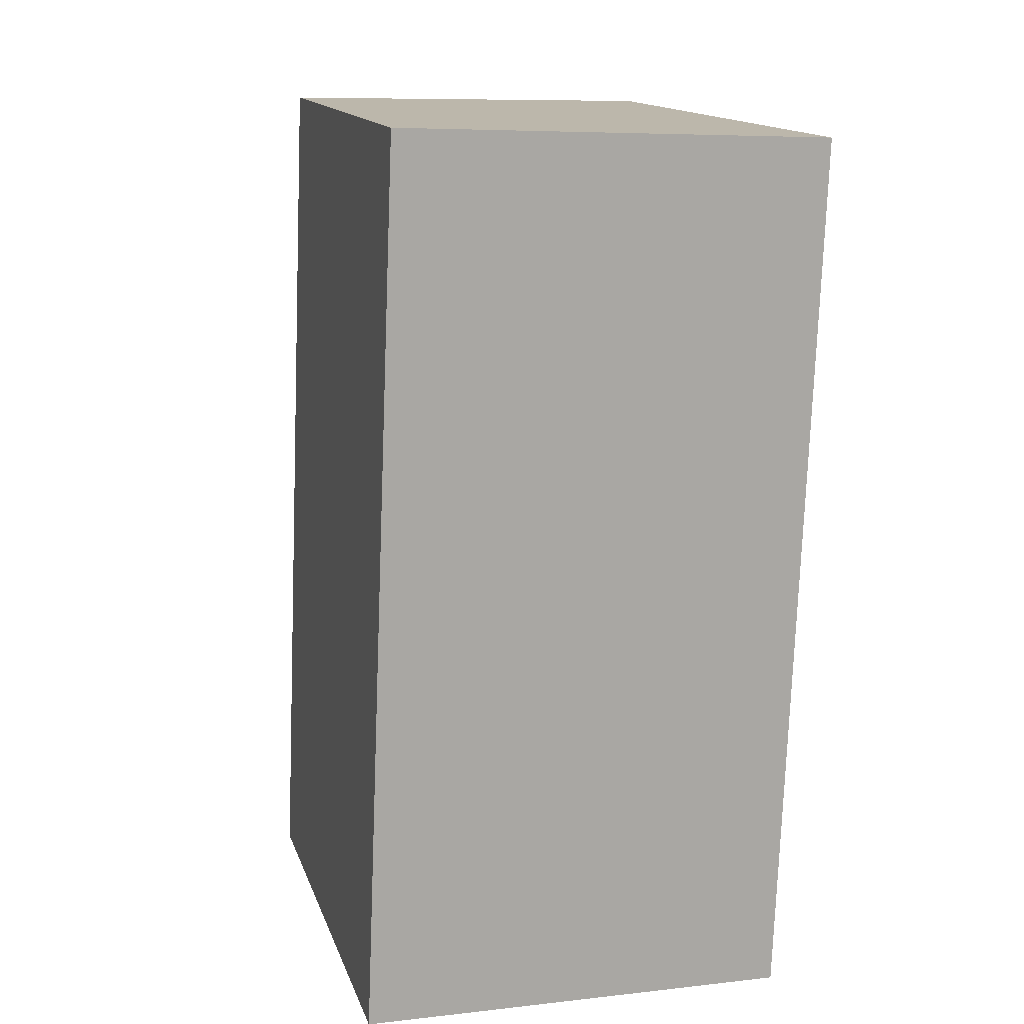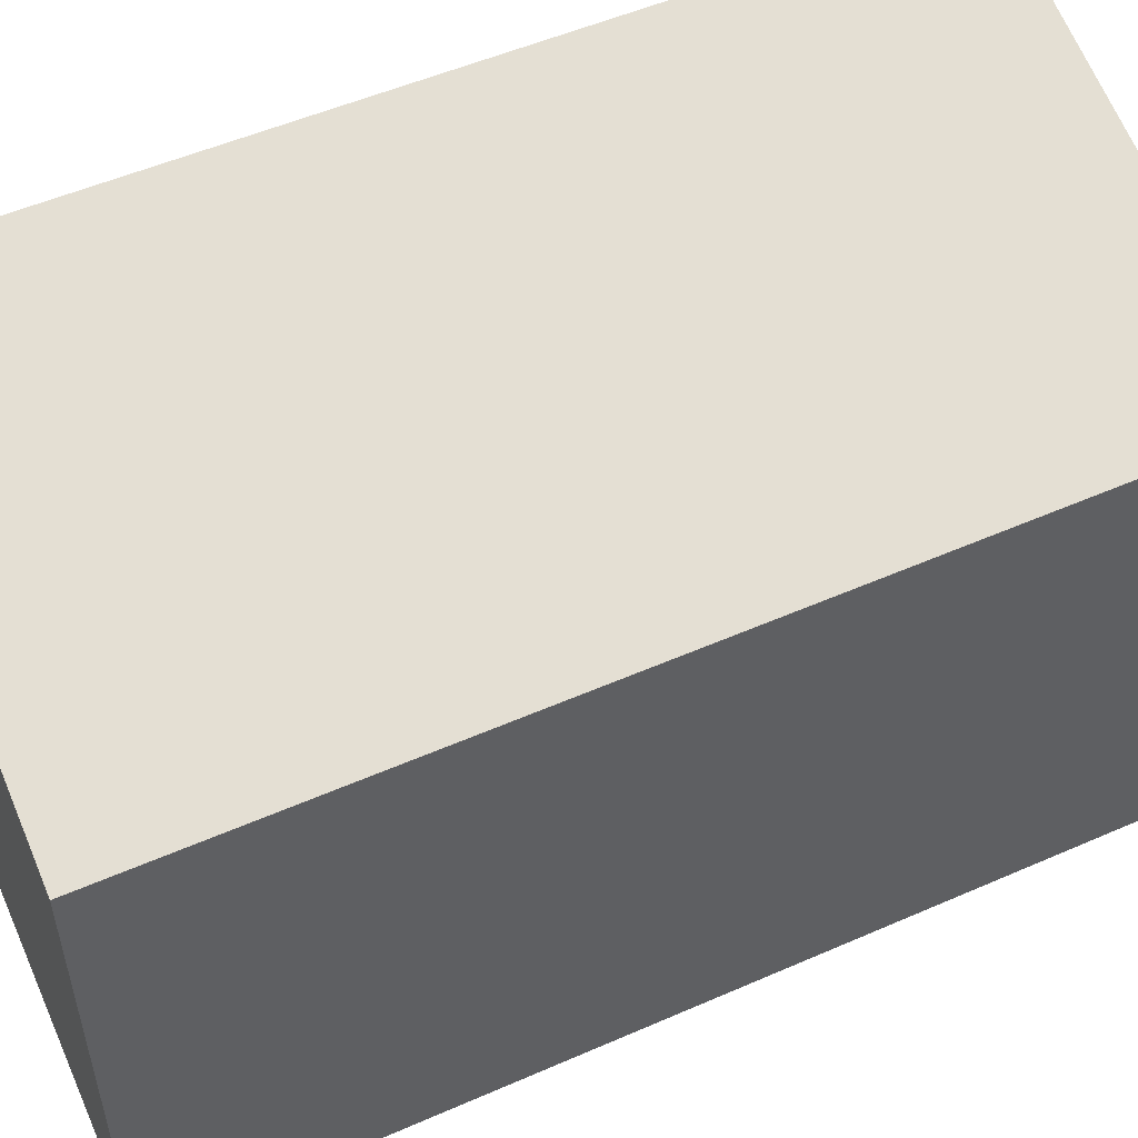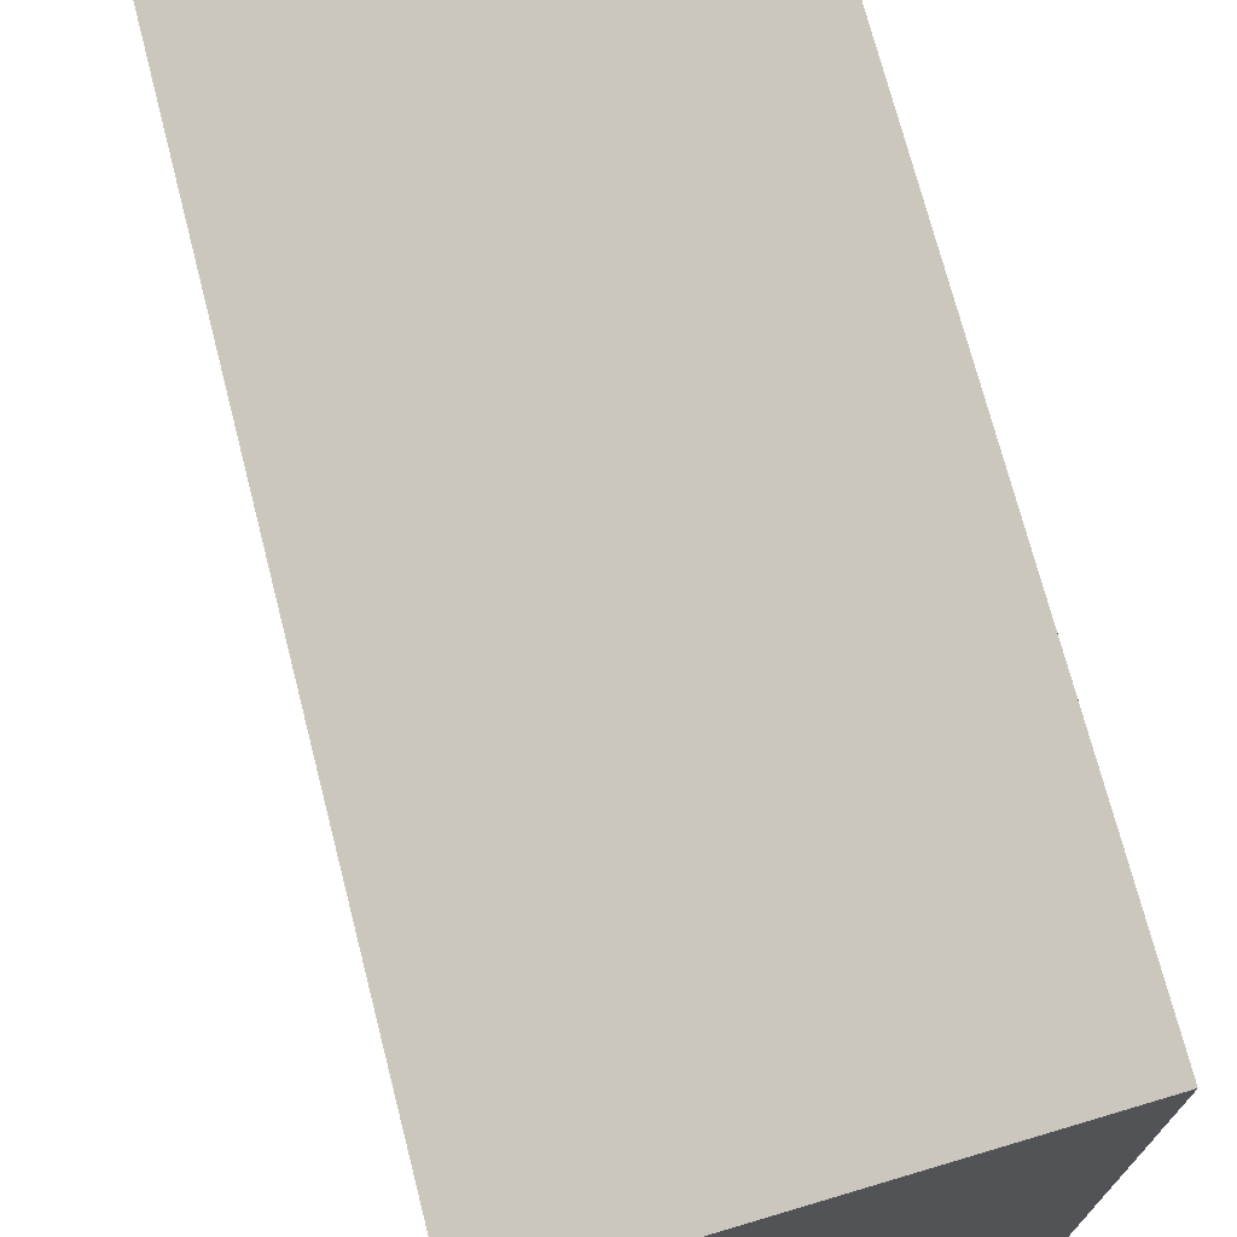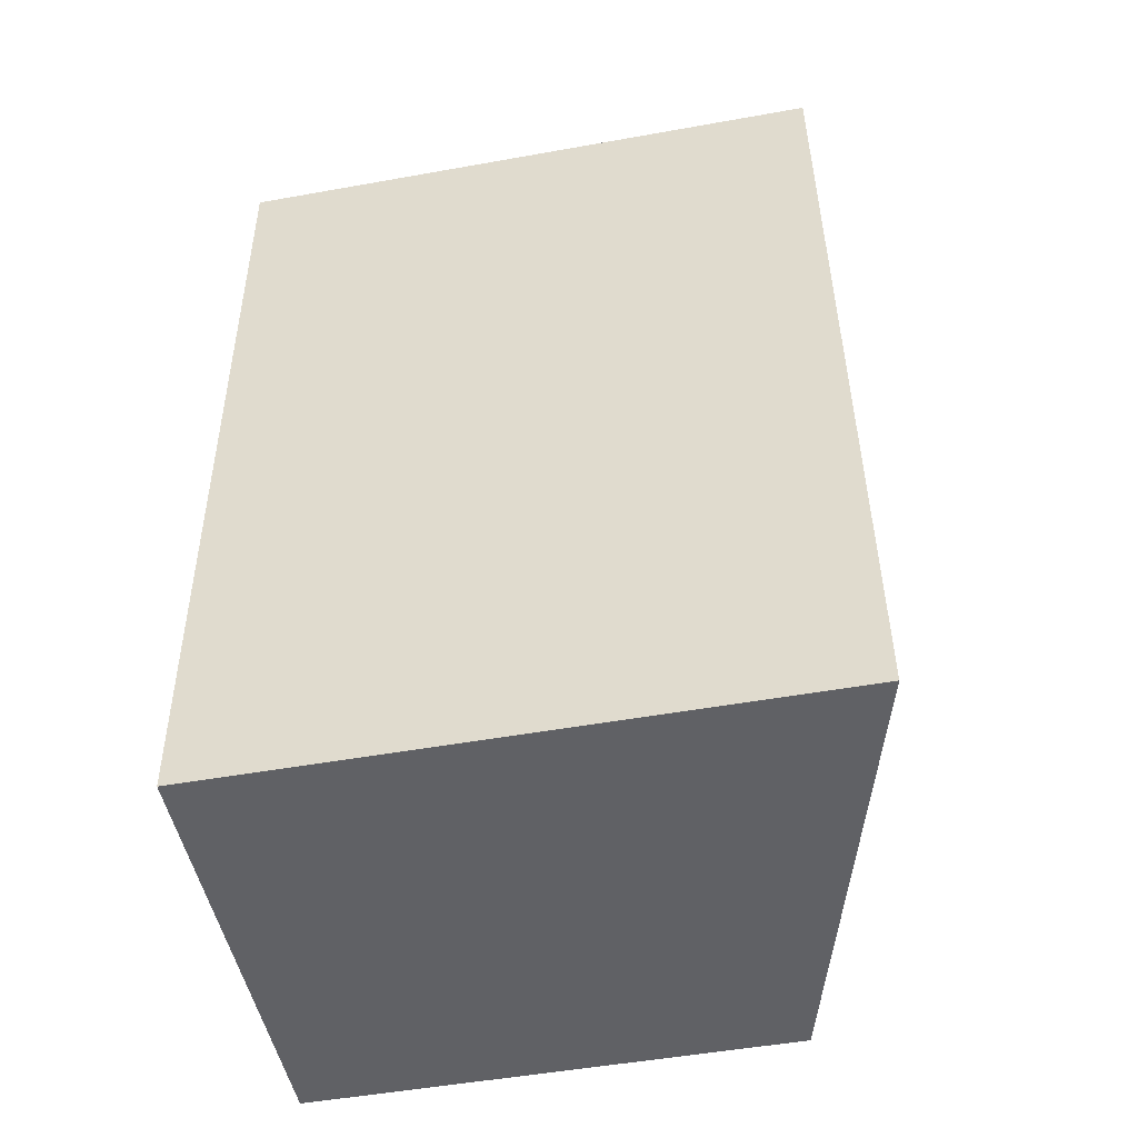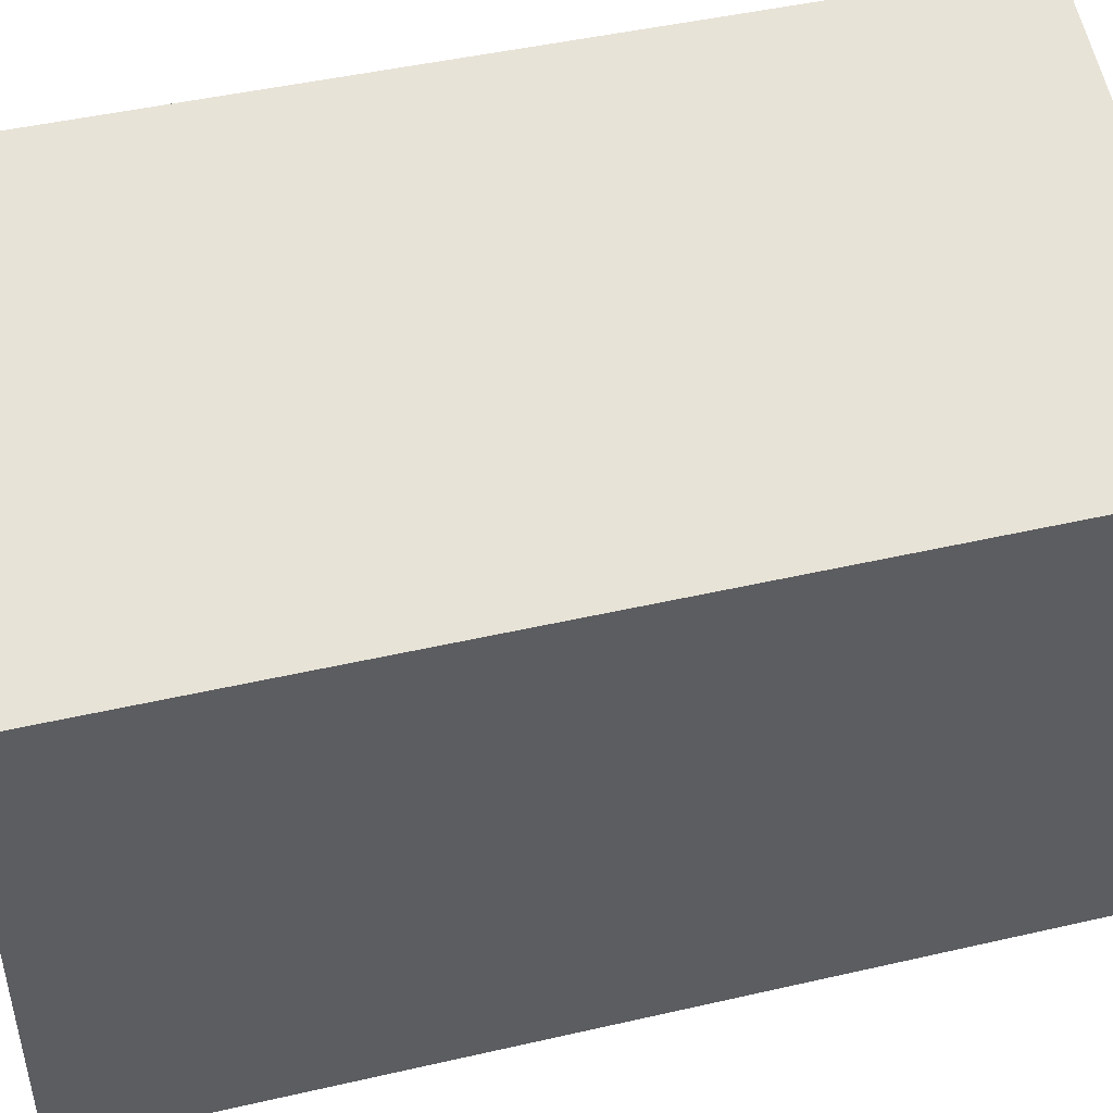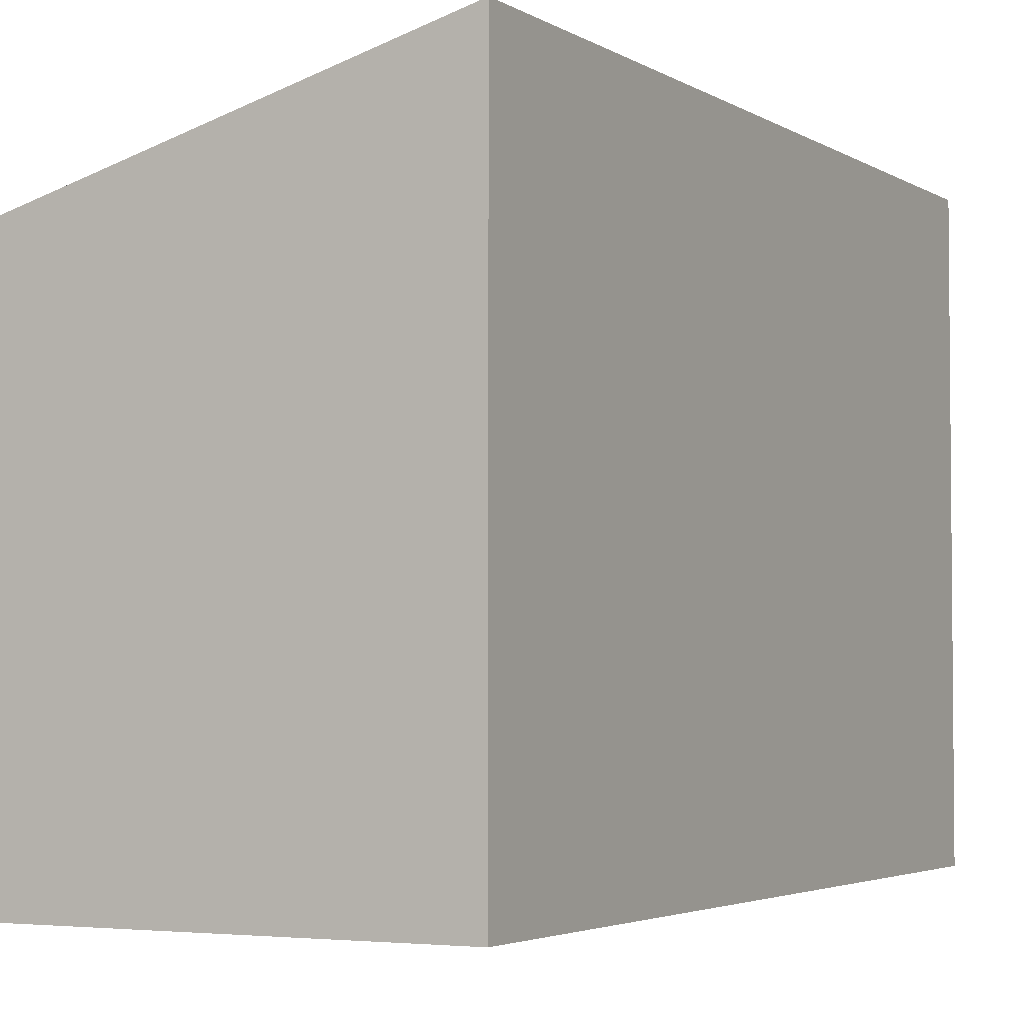
<metadata>
{"format":"obj","ext":"obj","renderer":"f3d","projection":"perspective","resolution":1024,"background":"white","views":[{"elev":14.8,"azim":-15.5,"up":"+Z"},{"elev":53.1,"azim":-112.8,"up":"+Y"},{"elev":71.6,"azim":-12.1,"up":"+Y"},{"elev":-50.6,"azim":101.1,"up":"+Z"},{"elev":47.5,"azim":-102.2,"up":"+Y"},{"elev":-3.4,"azim":30.2,"up":"+Y"}]}
</metadata>
<code>
v  2.592 3.613 -0.052
v  0.218 2.873 5.3
v  2.786 3.606 5.195
v  0 2.873 1.759e-16
v  2.592 3.184e-18 -0.052
v  2.786 -3.181e-16 5.195
v  0 0 0
v  0.218 -3.245e-16 5.3
g defaultobject
f 1 2 3
f 2 1 4
f 3 5 1
f 5 3 6
f 5 4 1
f 4 5 7
f 7 2 4
f 2 7 8
f 2 6 3
f 6 2 8
f 6 7 5
f 7 6 8

</code>
